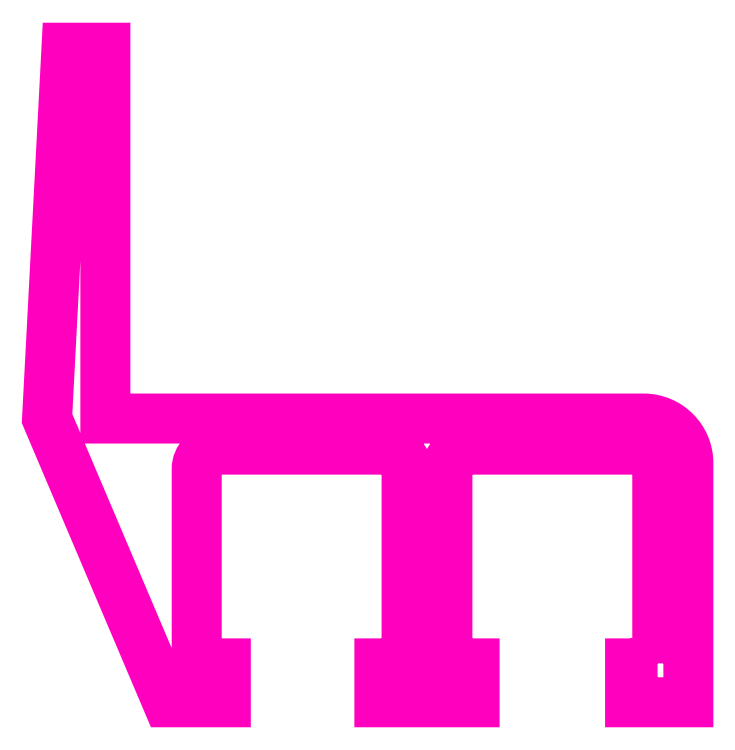
<metadata>
{"format":"dxf","ext":"dxf","renderer":"ezdxf+matplotlib","layout":"modelspace","background":"white","min_lineweight":24,"dpi":150}
</metadata>
<code>
0
SECTION
2
ENTITIES
0
POINT
8
DEFPOINTS
10
705.8
20
95
30
0
0
POLYLINE
8
ANA
66
     1
10
0
20
0
30
0
0
VERTEX
8
ANA
10
273.5
20
239.3
30
0
0
VERTEX
8
ANA
10
274.9
20
239.3
30
0
0
VERTEX
8
ANA
10
273.5
20
239.3
30
0
0
VERTEX
8
ANA
10
273.5
20
237.3
30
0
0
VERTEX
8
ANA
10
276.5
20
237.3
30
0
0
VERTEX
8
ANA
10
276.5
20
249.6
30
0
42
0.4142
0
VERTEX
8
ANA
10
274.2
20
251.9
30
0
0
VERTEX
8
ANA
10
246.5
20
251.9
30
0
0
VERTEX
8
ANA
10
246.5
20
271
30
0
0
VERTEX
8
ANA
10
244.5
20
271
30
0
0
VERTEX
8
ANA
10
243.5
20
251.9
30
0
0
VERTEX
8
ANA
10
249.7
20
237.3
30
0
0
VERTEX
8
ANA
10
252.7
20
237.3
30
0
0
VERTEX
8
ANA
10
252.7
20
239.3
30
0
0
VERTEX
8
ANA
10
251.2
20
239.3
30
0
0
VERTEX
8
ANA
10
251.2
20
249.3
30
0
42
-0.4142
0
VERTEX
8
ANA
10
252.2
20
250.3
30
0
0
VERTEX
8
ANA
10
261
20
250.3
30
0
42
-0.4142
0
VERTEX
8
ANA
10
262
20
249.3
30
0
0
VERTEX
8
ANA
10
262
20
239.3
30
0
0
VERTEX
8
ANA
10
260.6
20
239.3
30
0
0
VERTEX
8
ANA
10
260.6
20
237.3
30
0
0
VERTEX
8
ANA
10
265.5
20
237.3
30
0
0
VERTEX
8
ANA
10
265.5
20
239.3
30
0
0
VERTEX
8
ANA
10
264.1
20
239.3
30
0
0
VERTEX
8
ANA
10
264.1
20
249.3
30
0
42
-0.4142
0
VERTEX
8
ANA
10
265.1
20
250.3
30
0
0
VERTEX
8
ANA
10
273.9
20
250.3
30
0
42
-0.4142
0
VERTEX
8
ANA
10
274.9
20
249.3
30
0
0
VERTEX
8
ANA
10
274.9
20
239.3
30
0
0
SEQEND
8
ANA
0
ENDSEC
0
EOF

</code>
